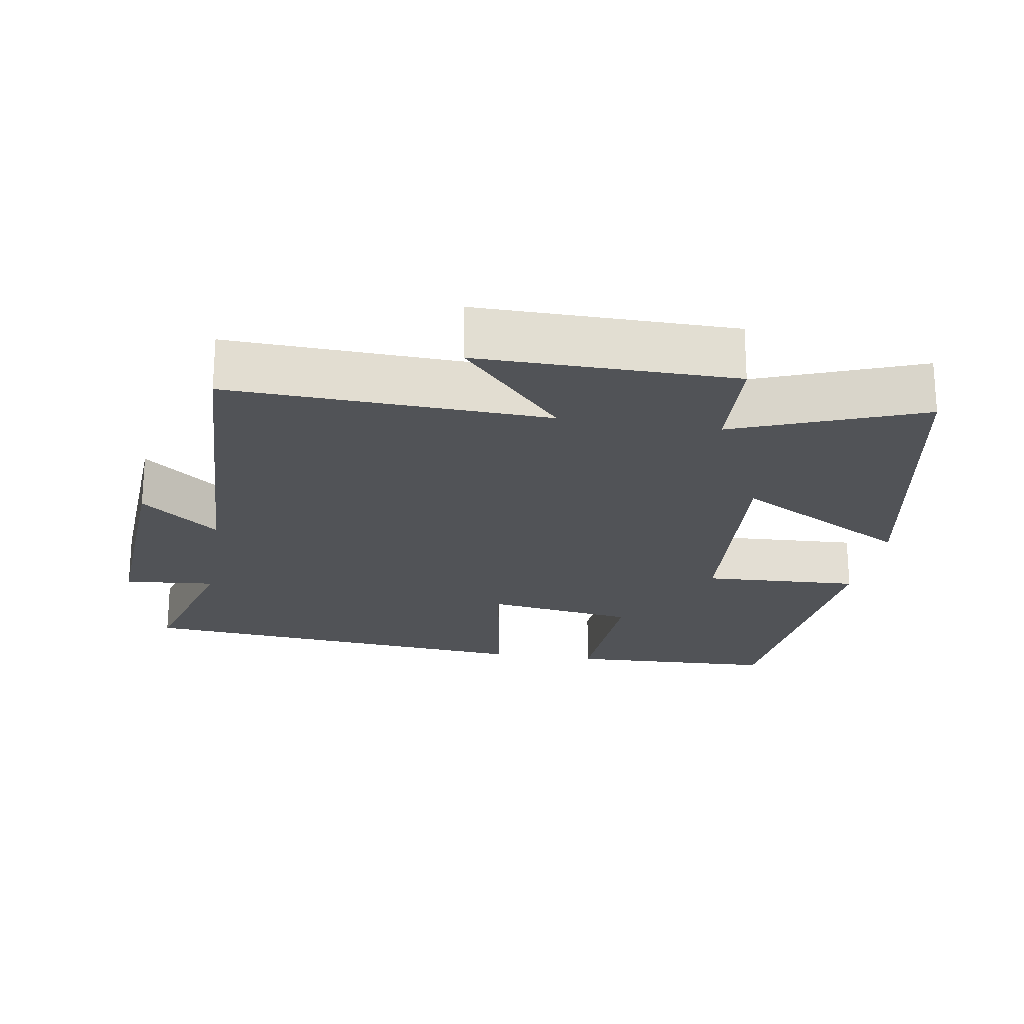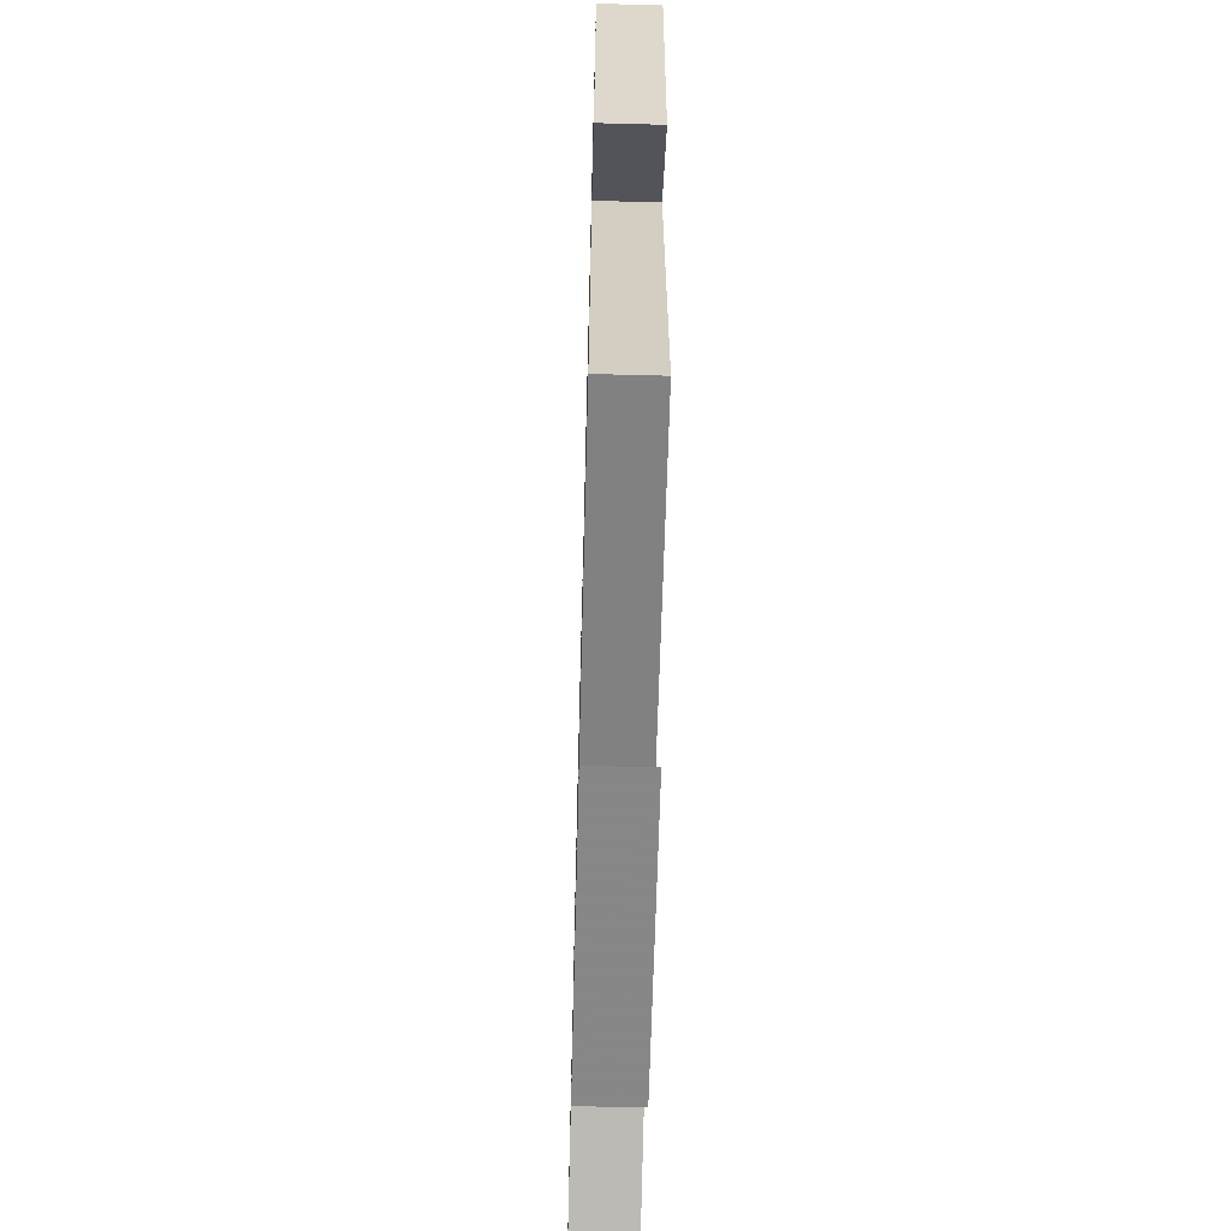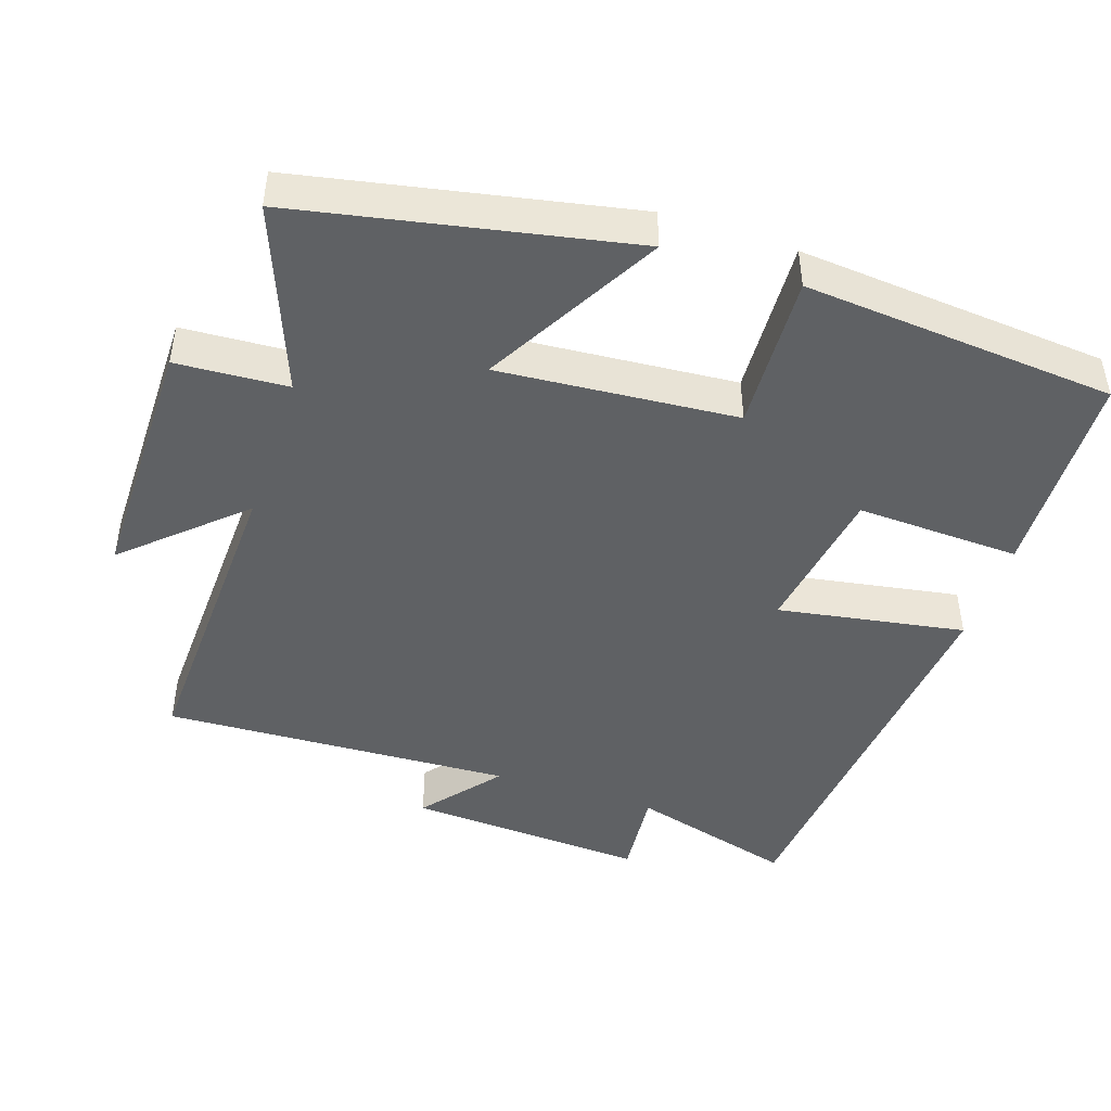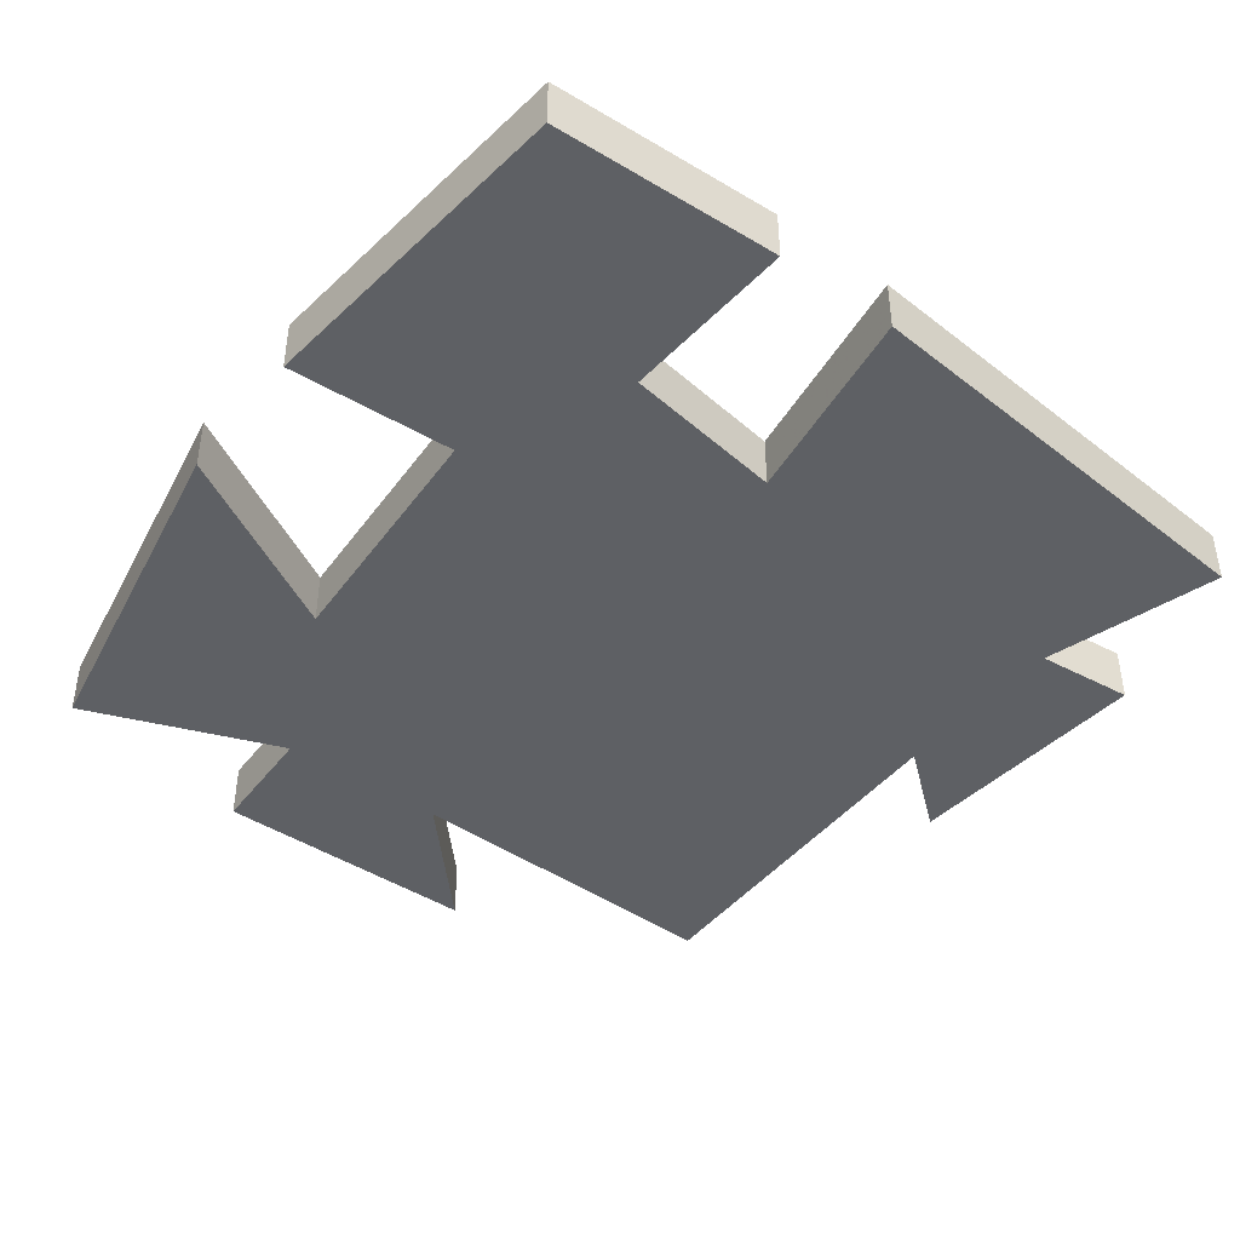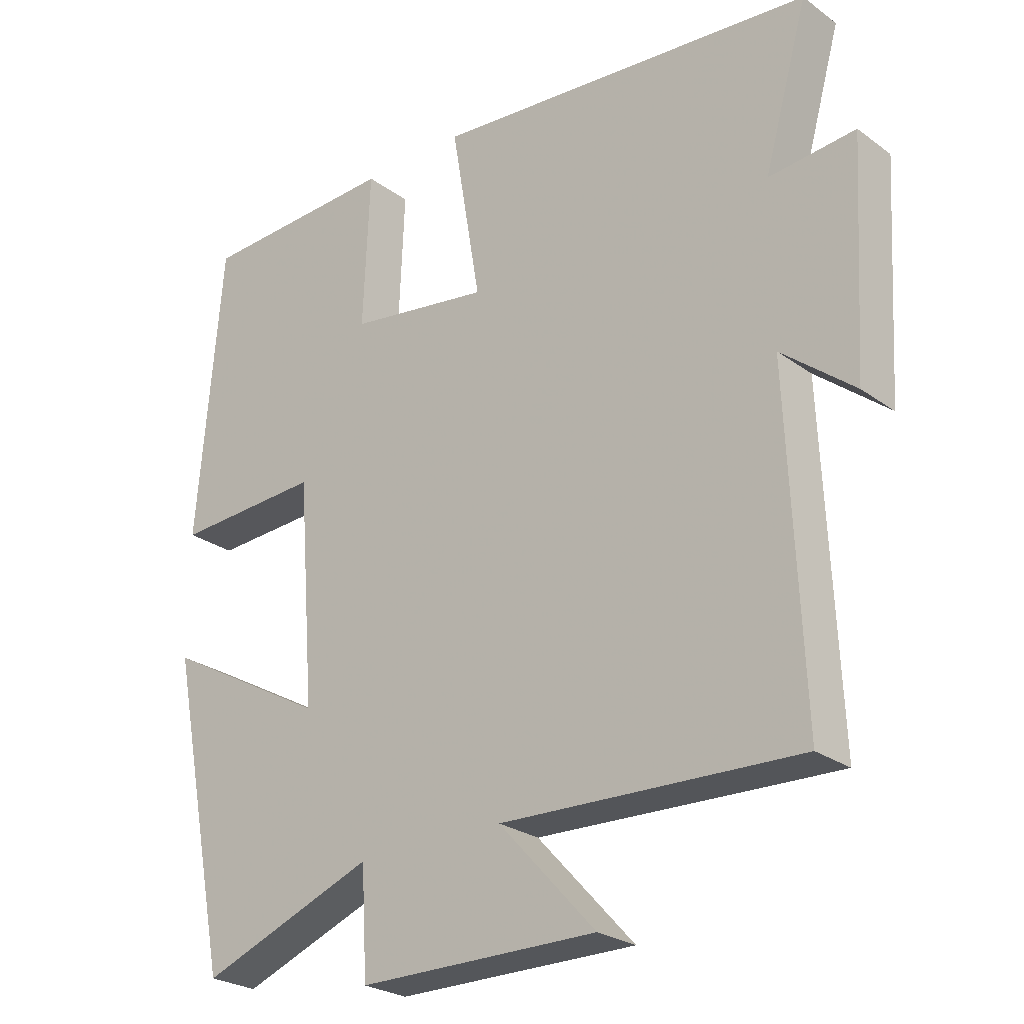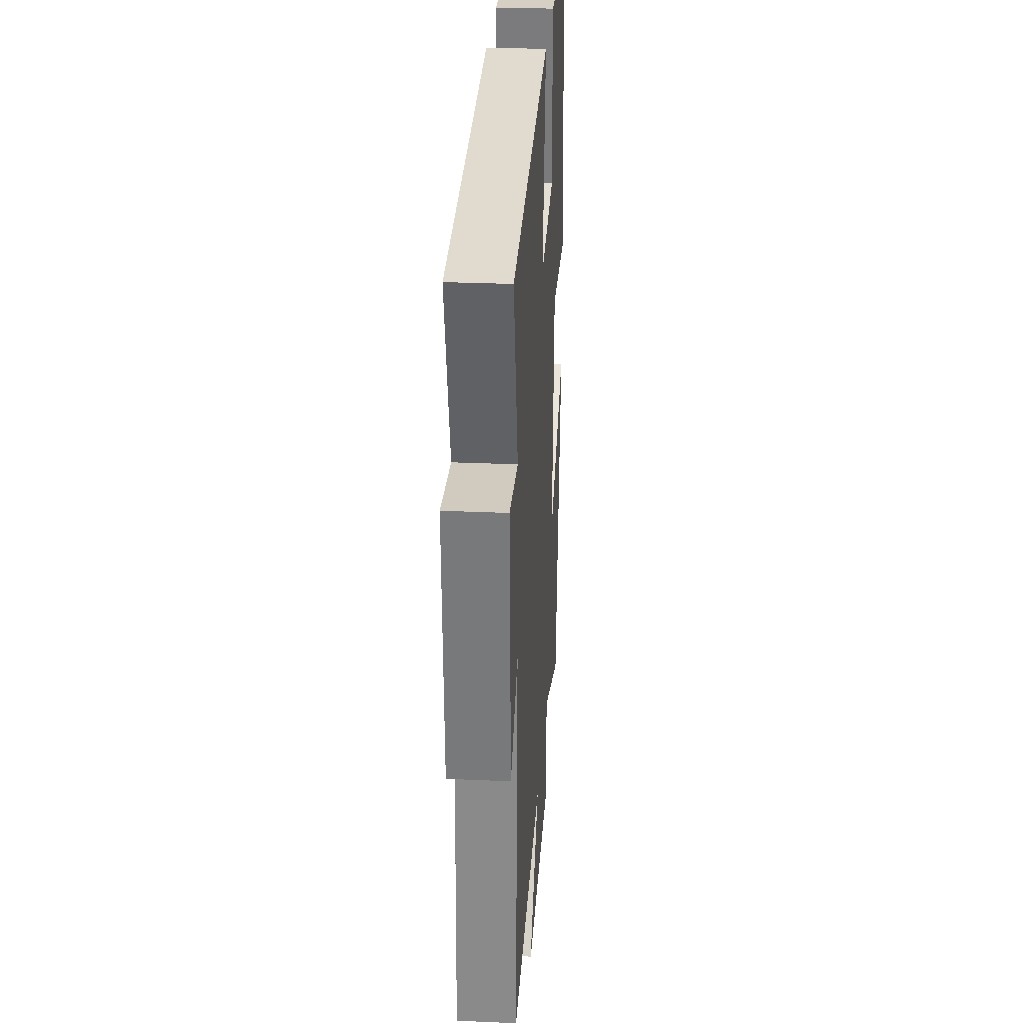
<metadata>
{"format":"obj","ext":"obj","renderer":"f3d","projection":"perspective","resolution":1024,"background":"white","views":[{"elev":-21.8,"azim":170.6,"up":"+Y"},{"elev":-62.6,"azim":88.5,"up":"+Z"},{"elev":-45.4,"azim":-108.4,"up":"+Y"},{"elev":-42.9,"azim":-37.5,"up":"+Y"},{"elev":-25.6,"azim":41.0,"up":"+Z"},{"elev":28.5,"azim":93.8,"up":"+Z"}]}
</metadata>
<code>
v -0.408 0.07 -0.6
v -0.5 0.07 -0.136
v -0.253 0.07 -0.273
v -0.279 0.07 0.061
v -0.5 0.07 0.05
v -0.463 0.07 0.488
v -0.167 0.07 0.5
v -0.177 0.07 0.269
v 0.035 0.07 0.237
v -0.009 0.07 0.5
v 0.566 0.07 0.448
v 0.5 0.07 0.215
v 0.629 0.07 0.227
v 0.609 0.07 -0.111
v 0.5 0.07 -0.023
v 0.521 0.07 -0.517
v 0.075 0.07 -0.5
v 0.22 0.07 -0.658
v -0.138 0.07 -0.656
v -0.147 0.07 -0.5
v -0.408 0 -0.6
v -0.5 0 -0.136
v -0.253 0 -0.273
v -0.279 0 0.061
v -0.5 0 0.05
v -0.463 0 0.488
v -0.167 0 0.5
v -0.177 0 0.269
v 0.035 0 0.237
v -0.009 0 0.5
v 0.566 0 0.448
v 0.5 0 0.215
v 0.629 0 0.227
v 0.609 0 -0.111
v 0.5 0 -0.023
v 0.521 0 -0.517
v 0.075 0 -0.5
v 0.22 0 -0.658
v -0.138 0 -0.656
v -0.147 0 -0.5
f 17 18 19 20
f 15 16 17
f 15 17 20
f 12 13 14 15
f 12 15 20 1
f 9 10 11 12
f 6 7 8
f 5 6 8
f 4 5 8
f 3 4 8 9
f 1 2 3
f 1 3 9 12
f 40 39 38 37
f 37 36 35
f 40 37 35
f 35 34 33 32
f 21 40 35 32
f 32 31 30 29
f 28 27 26
f 28 26 25
f 28 25 24
f 29 28 24 23
f 23 22 21
f 32 29 23 21
f 1 21 22 2
f 2 22 23 3
f 3 23 24 4
f 4 24 25 5
f 5 25 26 6
f 6 26 27 7
f 7 27 28 8
f 8 28 29 9
f 9 29 30 10
f 10 30 31 11
f 11 31 32 12
f 12 32 33 13
f 13 33 34 14
f 14 34 35 15
f 15 35 36 16
f 16 36 37 17
f 17 37 38 18
f 18 38 39 19
f 19 39 40 20
f 20 40 21 1

</code>
